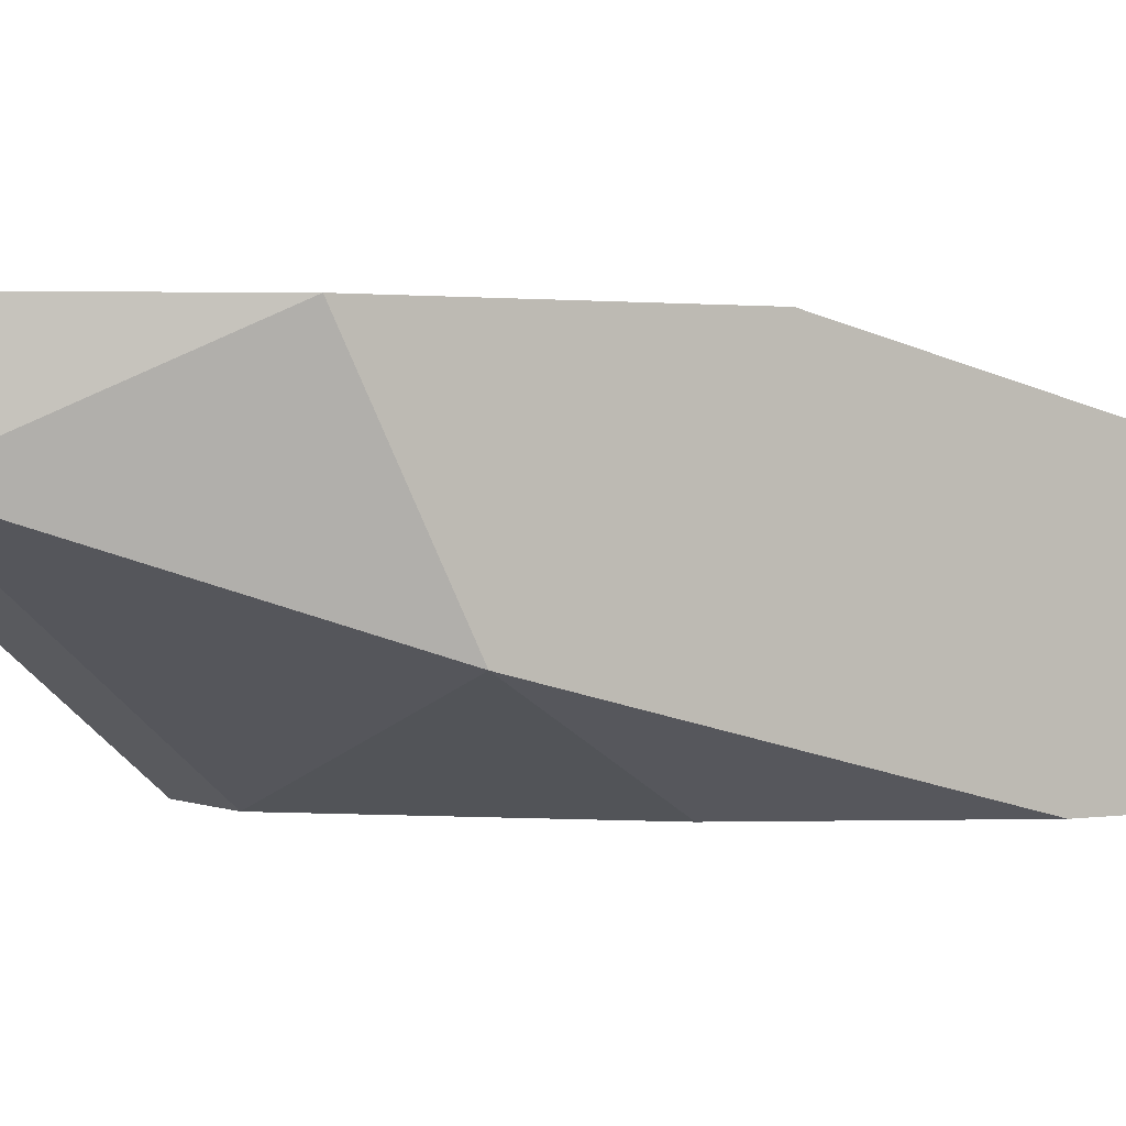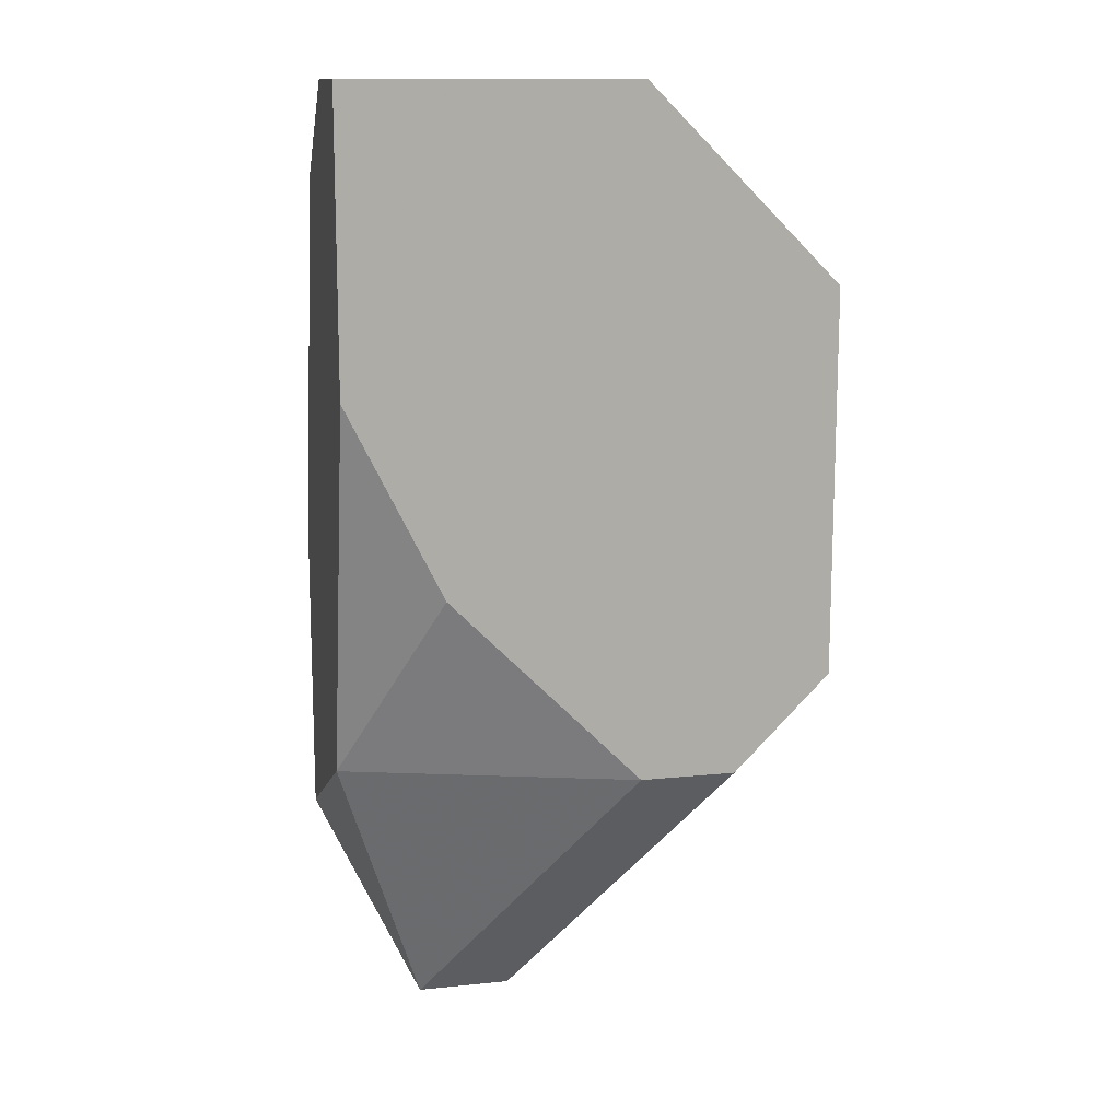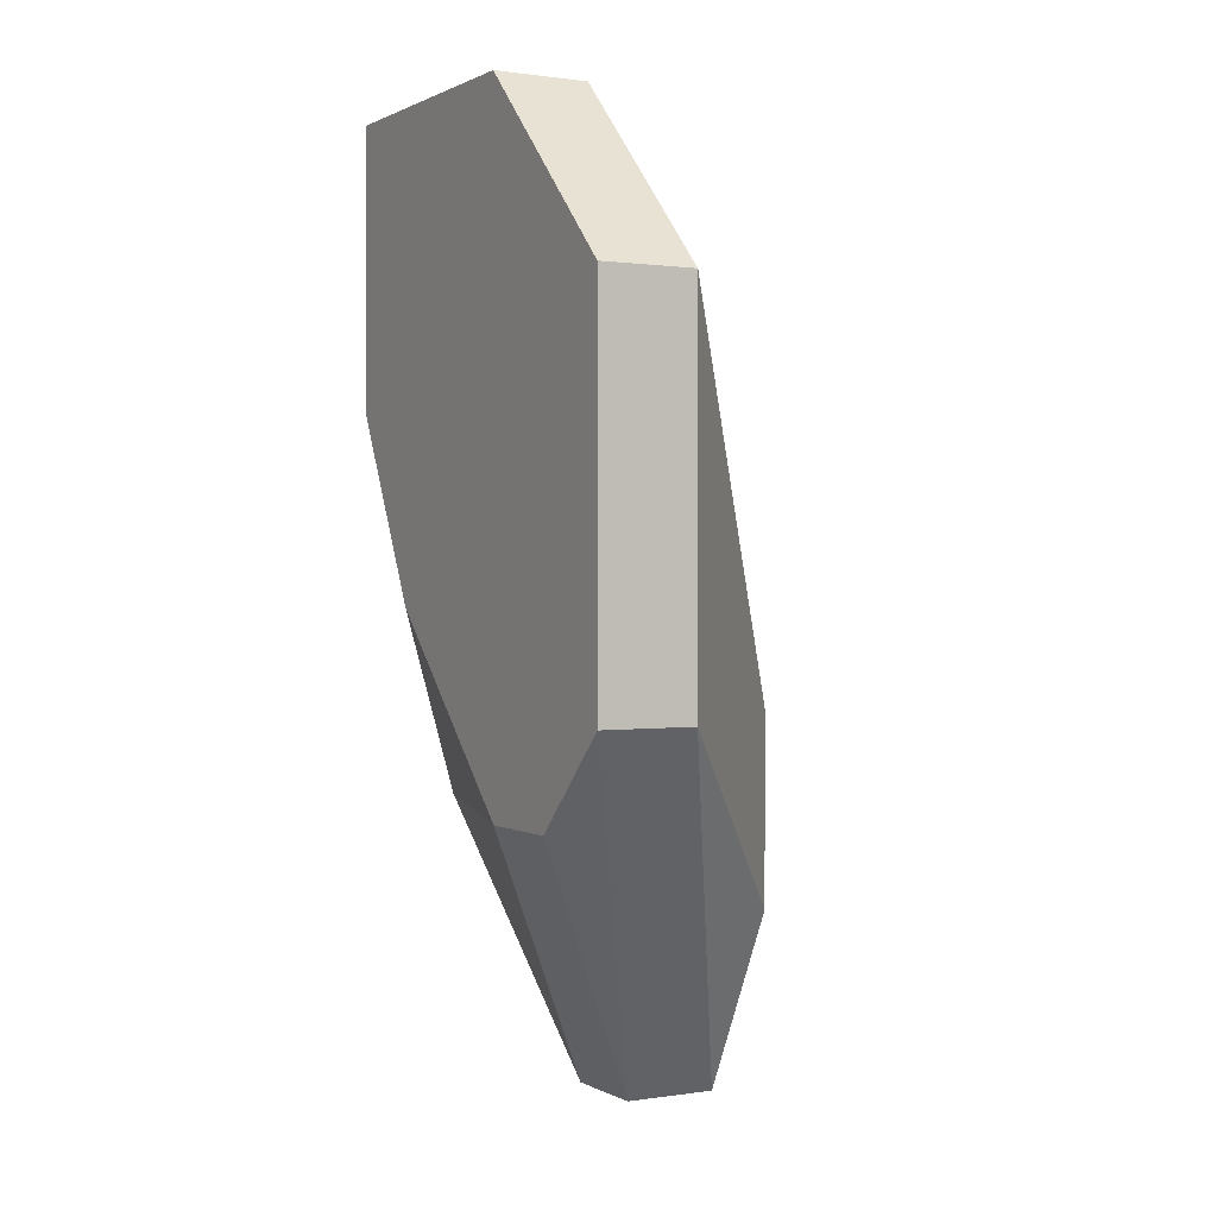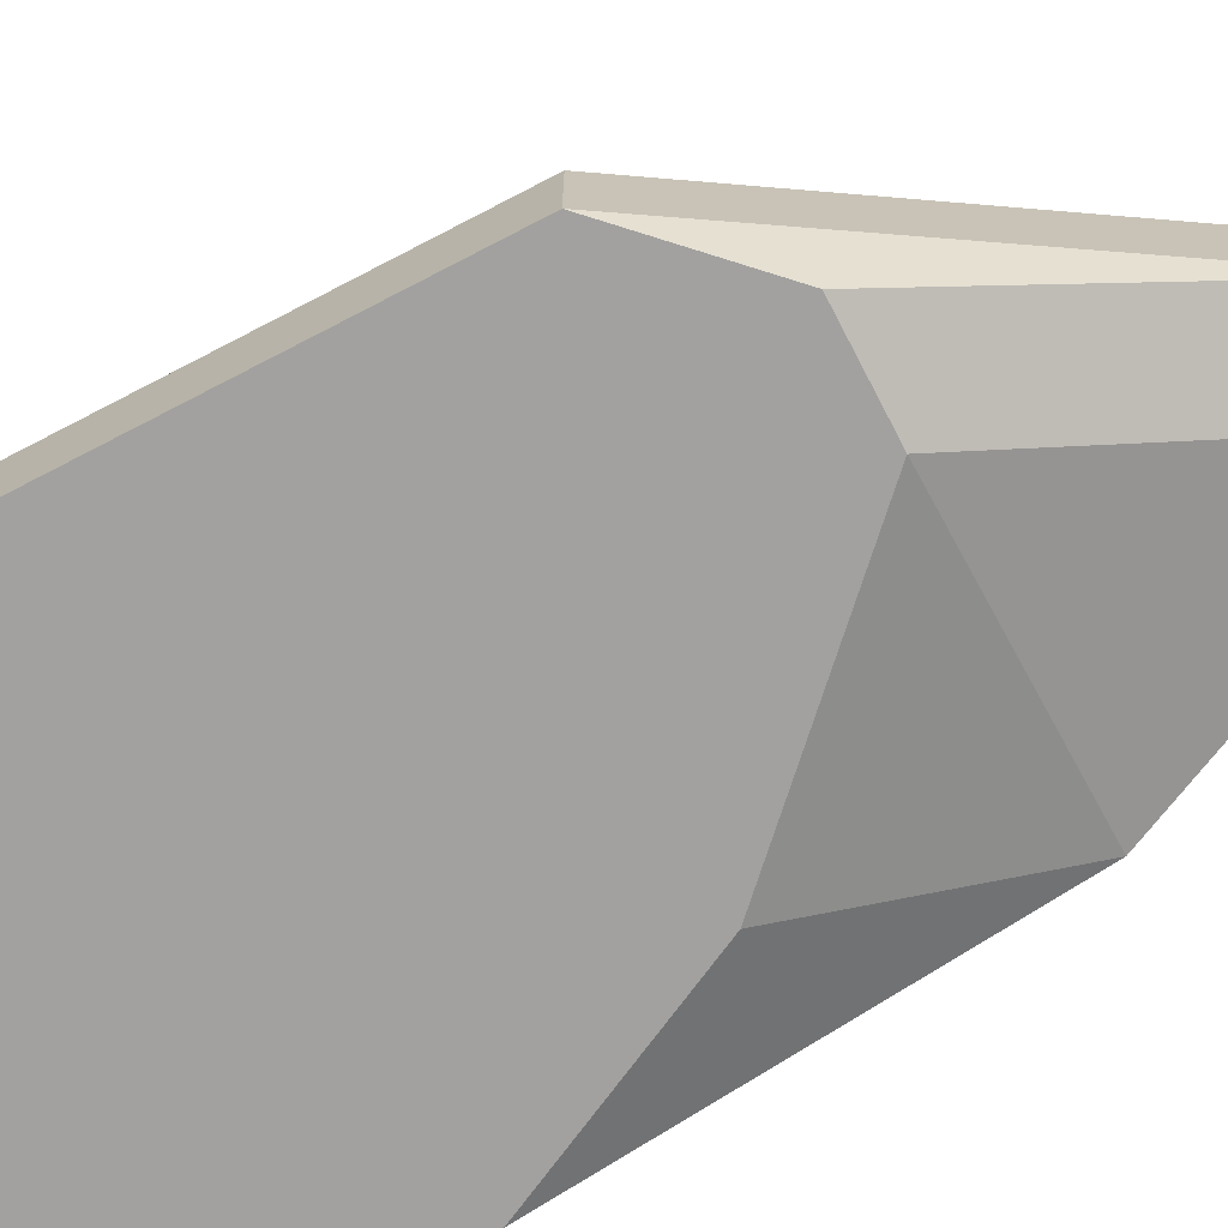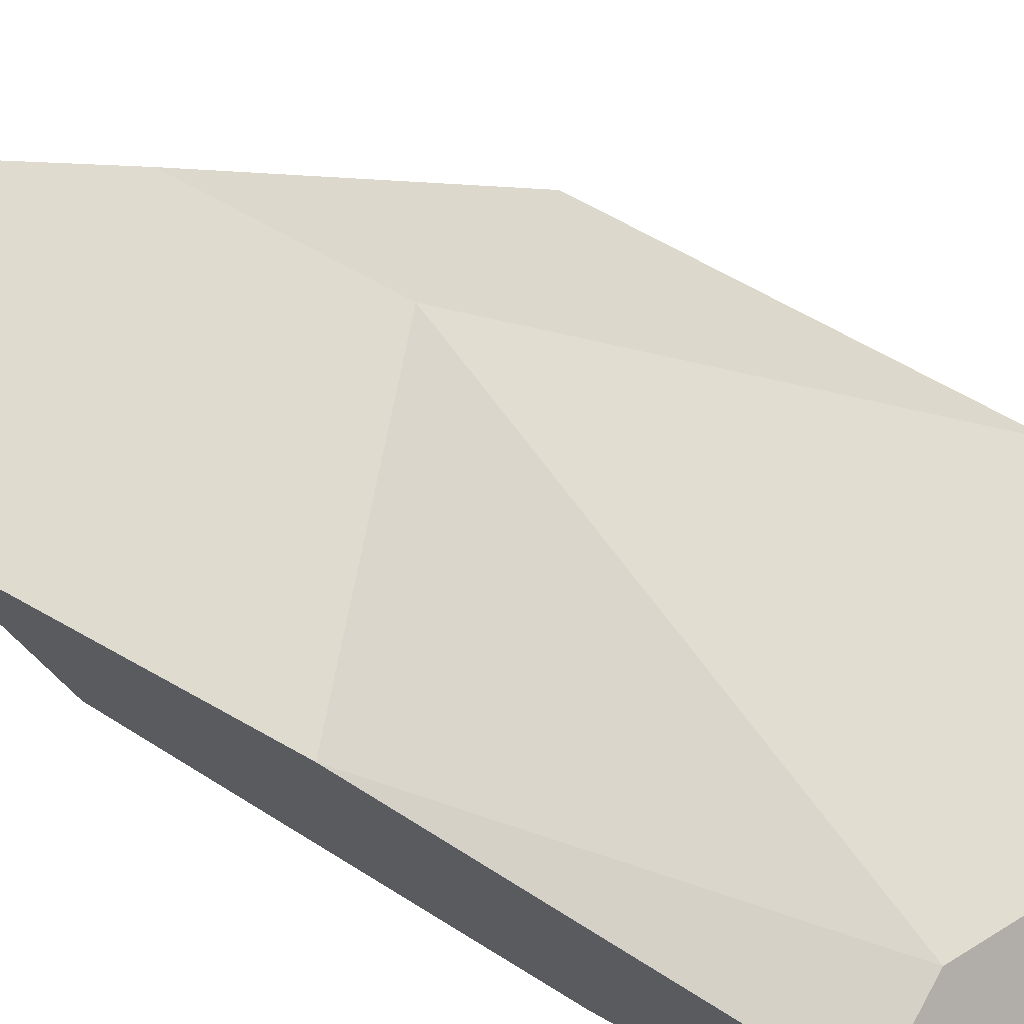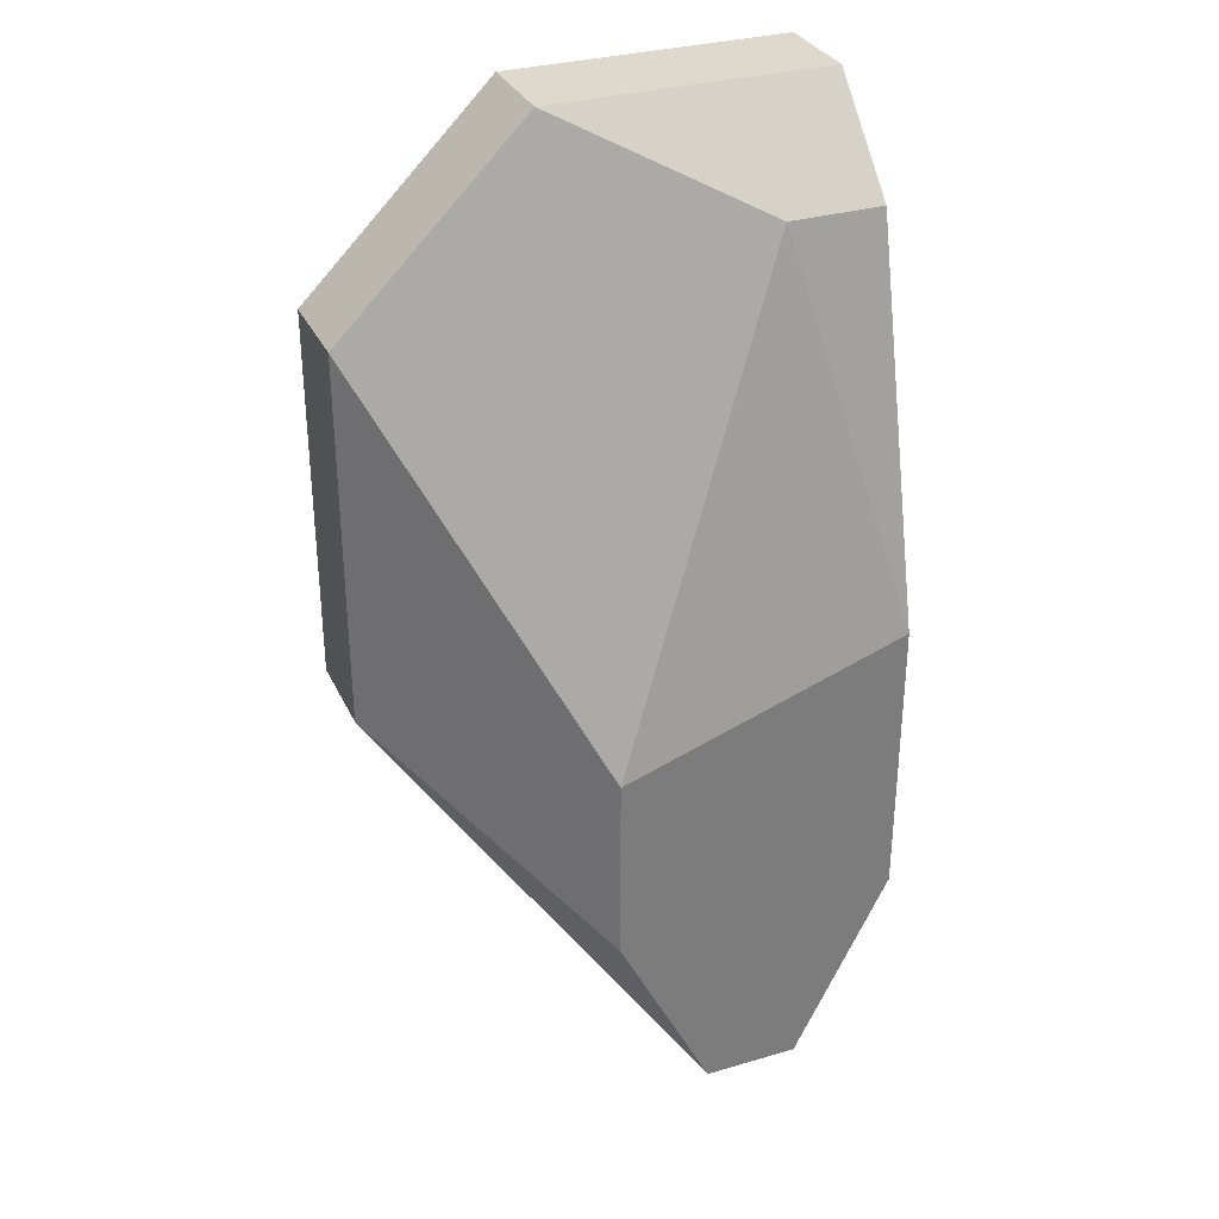
<metadata>
{"format":"obj","ext":"obj","renderer":"f3d","projection":"perspective","resolution":1024,"background":"white","views":[{"elev":1.4,"azim":58.5,"up":"+Z"},{"elev":13.2,"azim":166.6,"up":"+Y"},{"elev":0.8,"azim":-119.1,"up":"+Y"},{"elev":-72.2,"azim":-62.5,"up":"+Z"},{"elev":70.5,"azim":119.2,"up":"+Z"},{"elev":32.0,"azim":-22.3,"up":"+Y"}]}
</metadata>
<code>
v 0.08465 -0.09771 -0.06473
v 0.09465 -0.1177 -0.05474
v 0.08465 -0.1477 -0.03475
v 0.08465 -0.1477 -0.04475
v 0.09465 -0.04774 -0.05474
v 0.06467 -0.1277 -0.03475
v 0.04467 -0.1077 -0.05474
v 0.07465 -0.1477 -0.03475
v 0.07465 -0.1477 -0.04475
v 0.04467 -0.1077 -0.06473
v 0.09465 -0.09771 -0.03475
v 0.08465 -0.05774 -0.04475
v 0.06467 -0.1177 -0.06473
v 0.05467 -0.1177 -0.06473
v 0.04467 -0.06774 -0.06473
v 0.06467 -0.04774 -0.06473
v 0.06467 -0.1077 -0.03475
v 0.09465 -0.1277 -0.03475
v 0.06467 -0.04774 -0.05474
v 0.04467 -0.06774 -0.05474
v 0.09465 -0.04774 -0.06473
v 0.09465 -0.05774 -0.04475
v 0.09465 -0.07773 -0.06473
f 23 1 13
f 2 1 23
f 18 3 4
f 8 3 18
f 4 3 8
f 19 5 21
f 22 5 19
f 21 5 22
f 7 6 17
f 8 6 7
f 17 6 8
f 8 9 4
f 4 9 14
f 10 9 8
f 14 9 10
f 11 12 17
f 22 12 11
f 17 12 19
f 19 12 22
f 4 13 2
f 14 13 4
f 23 13 14
f 16 15 20
f 10 15 16
f 20 15 10
f 18 11 17
f 22 11 18
f 4 2 18
f 18 2 23
f 16 19 21
f 17 19 20
f 20 19 16
f 20 7 17
f 10 7 20
f 8 7 10
f 16 21 23
f 23 21 22
f 8 18 17
f 22 18 23
f 10 16 23
f 10 23 14
f 13 1 2

</code>
